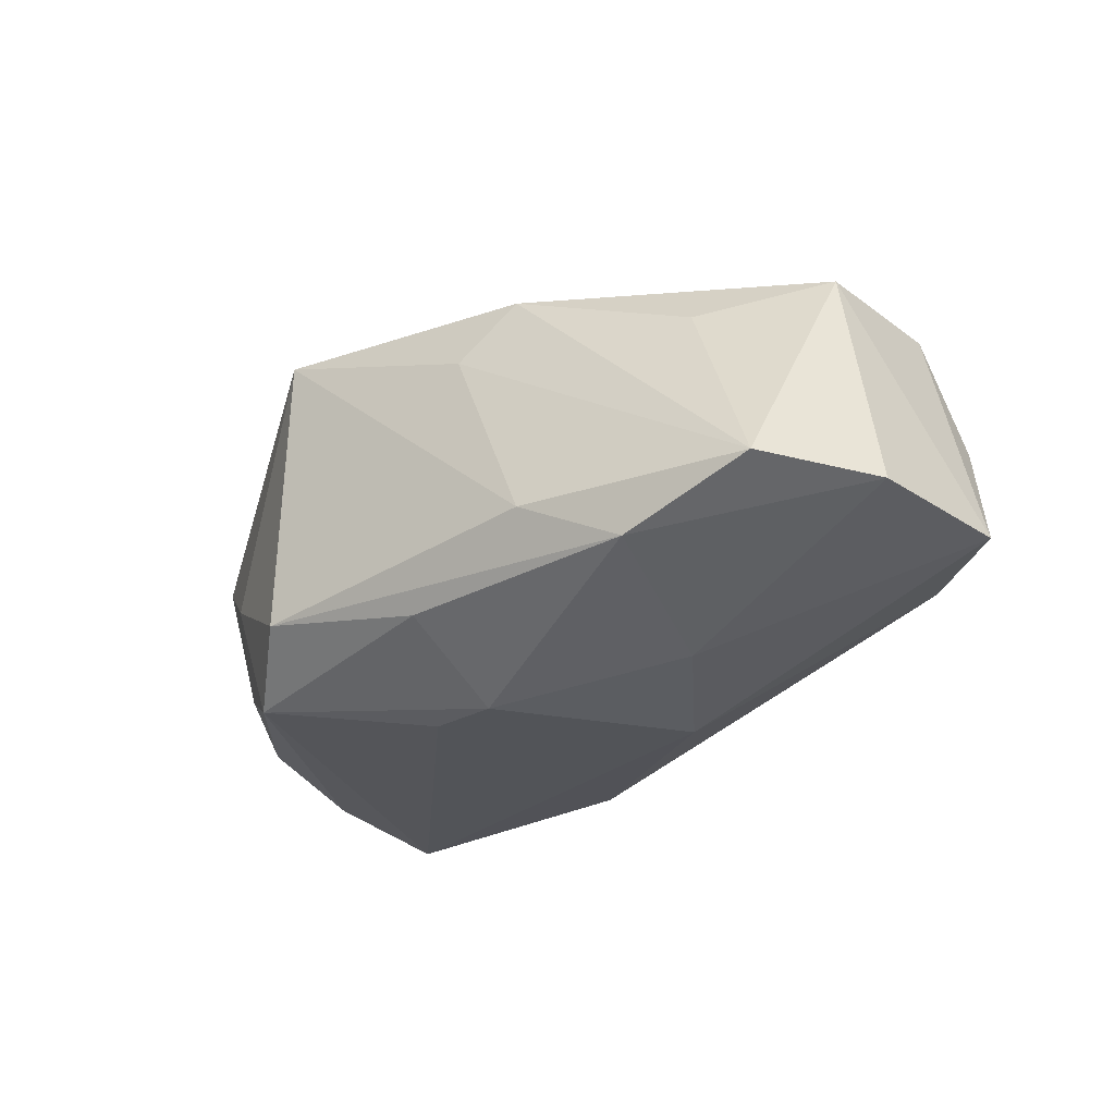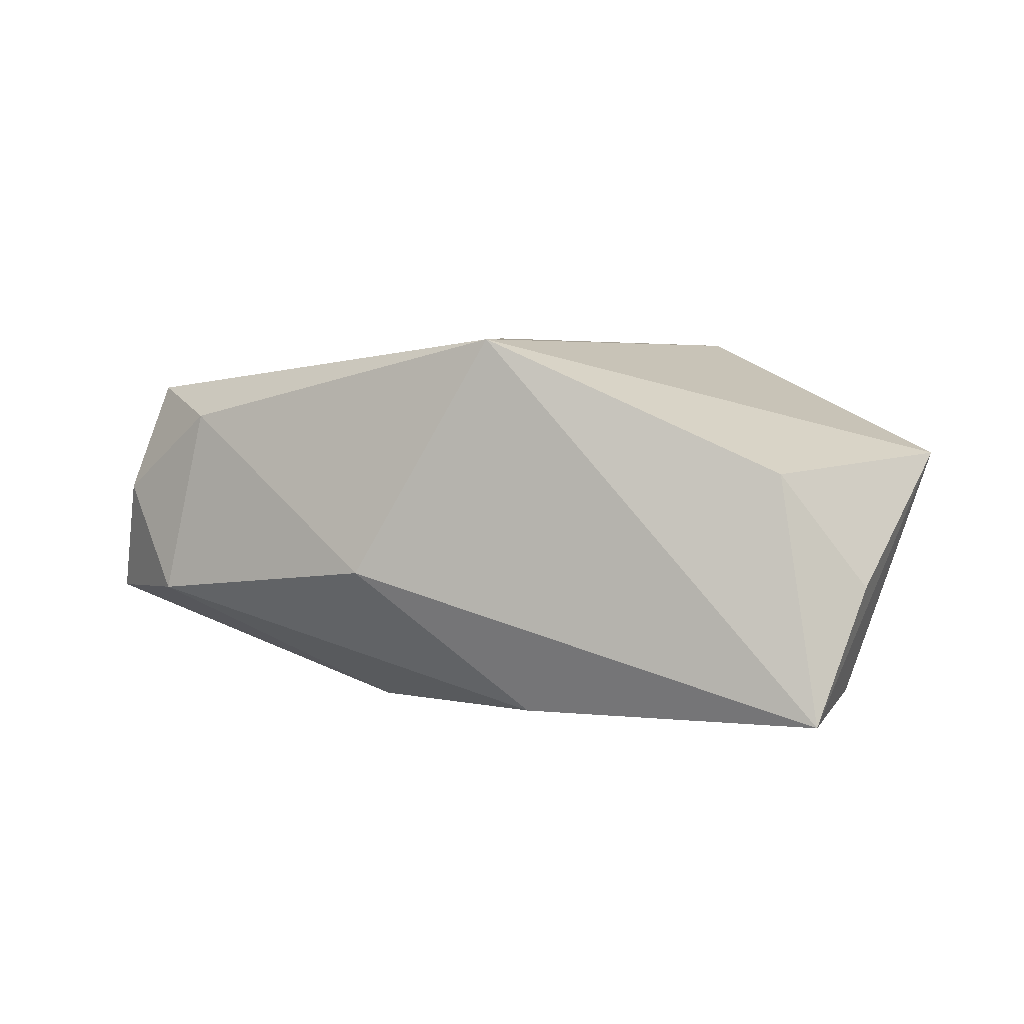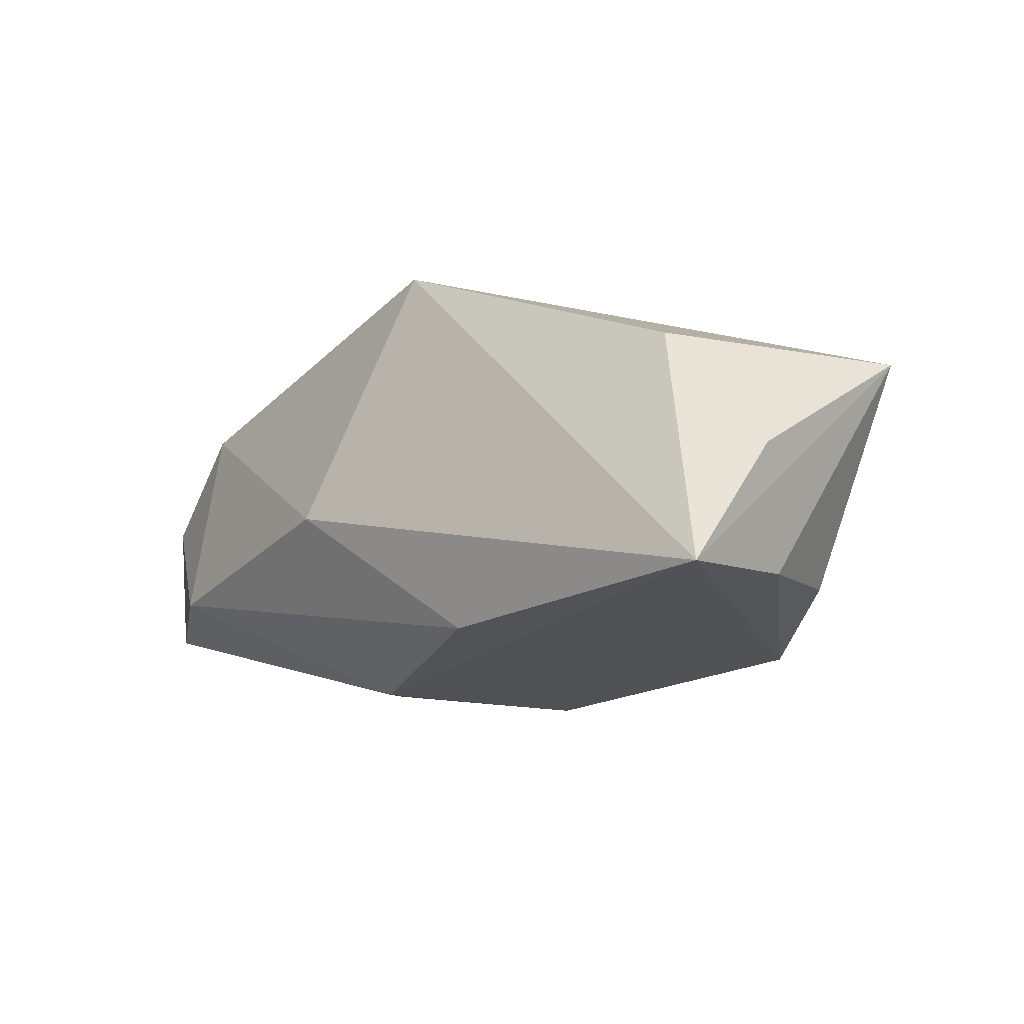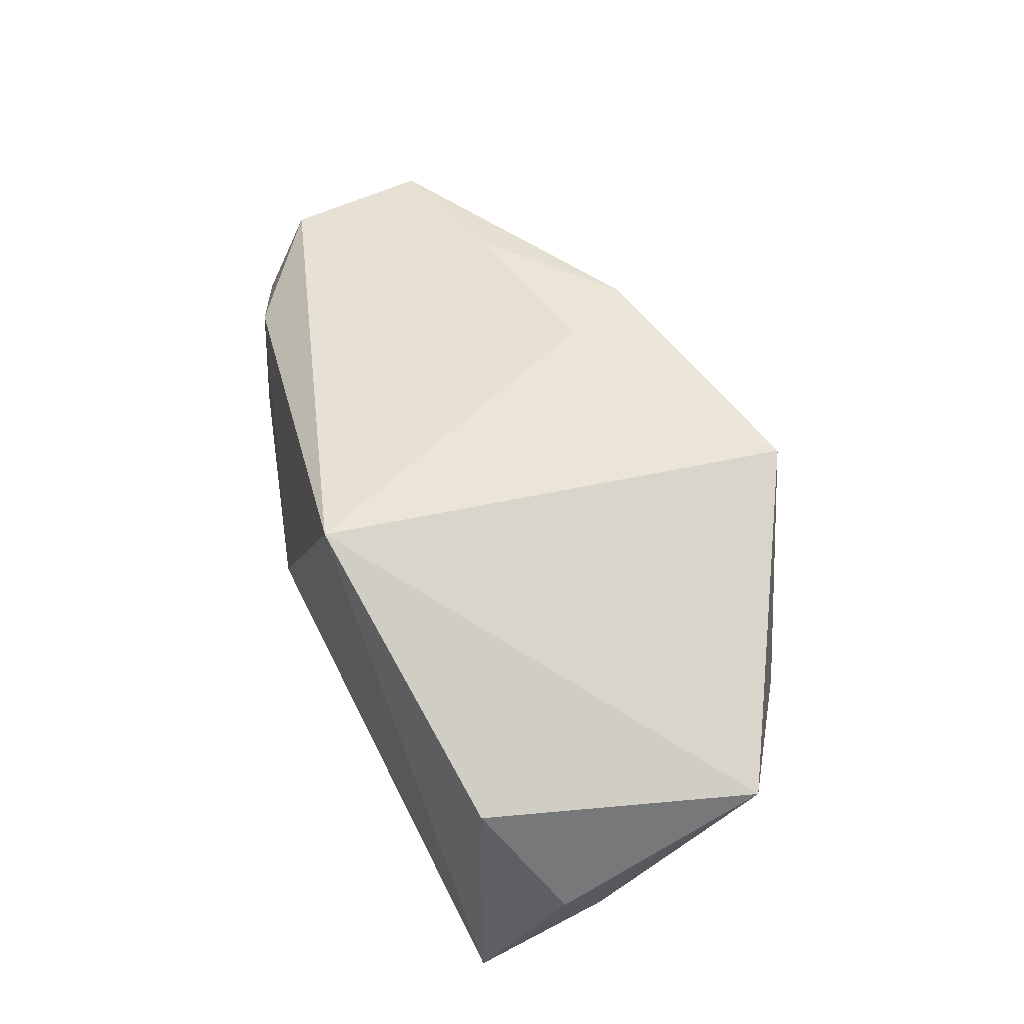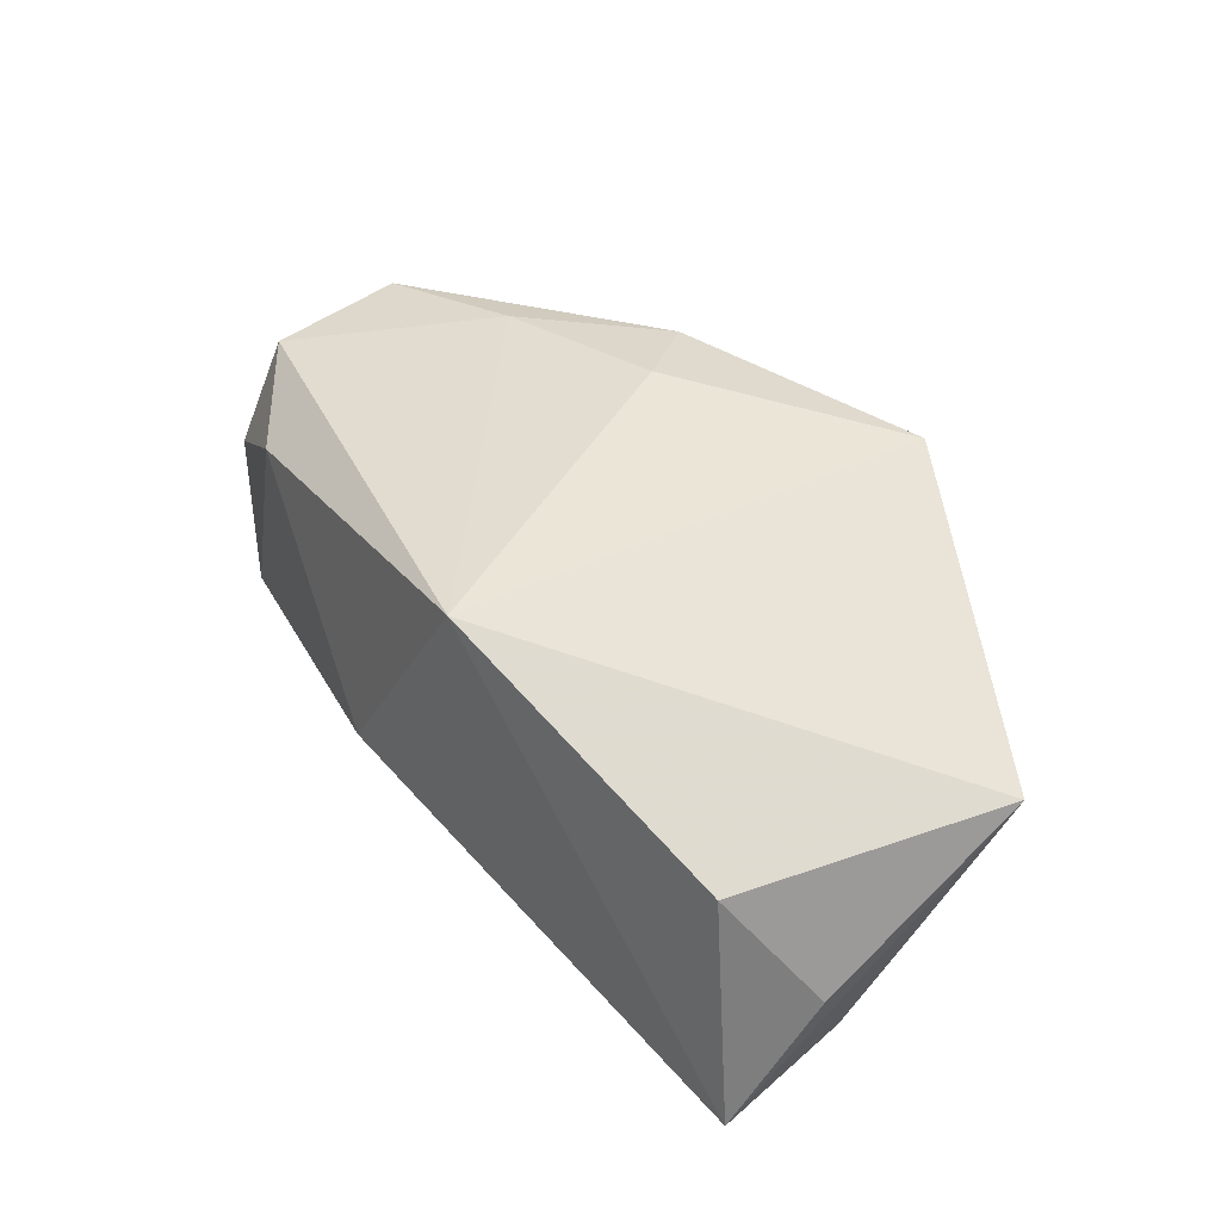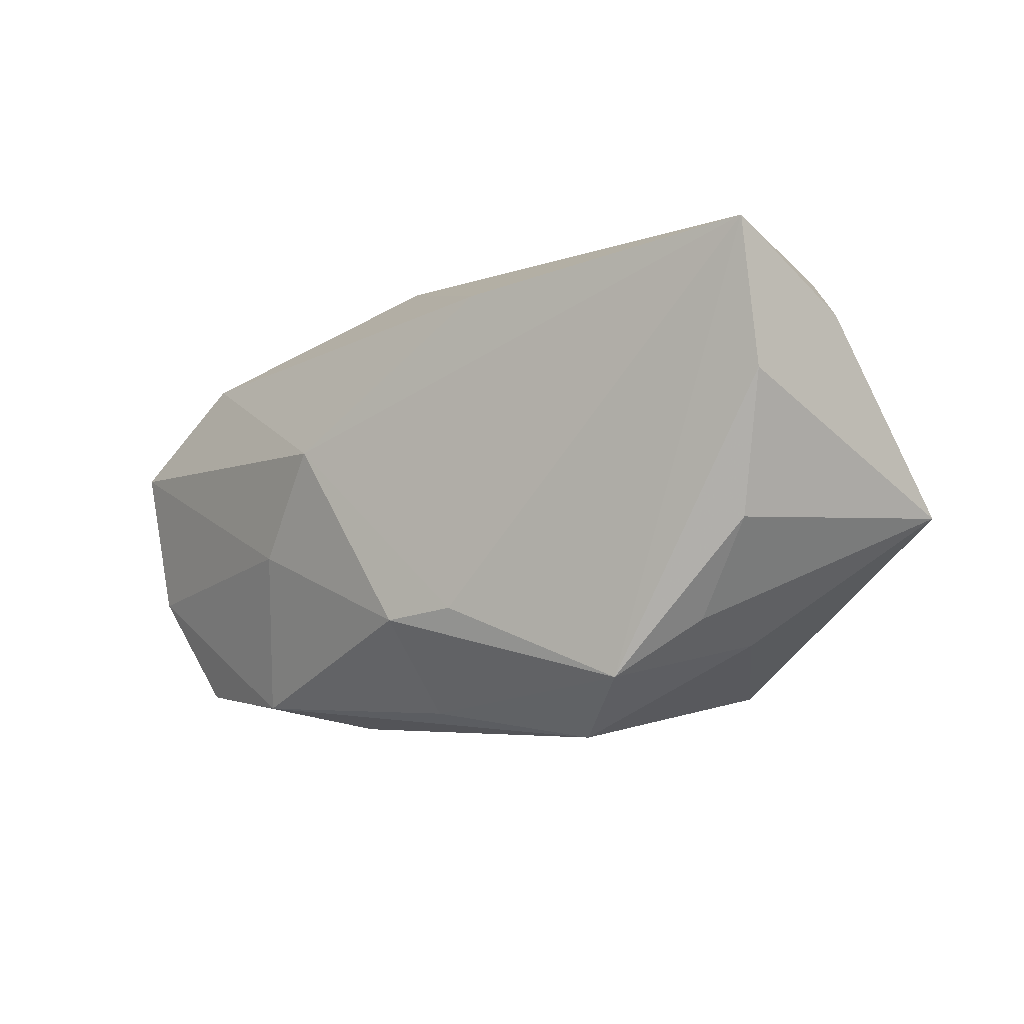
<metadata>
{"format":"obj","ext":"obj","renderer":"f3d","projection":"perspective","resolution":1024,"background":"white","views":[{"elev":-23.5,"azim":38.1,"up":"+Z"},{"elev":1.2,"azim":-161.5,"up":"+Z"},{"elev":-19.7,"azim":-143.1,"up":"+Z"},{"elev":52.9,"azim":-118.3,"up":"+Z"},{"elev":41.3,"azim":-134.6,"up":"+Z"},{"elev":-5.0,"azim":-146.3,"up":"+Y"}]}
</metadata>
<code>
v -0.03128 0.01985 0.004763
v 0.02244 -0.008936 0.0176
v 0.04199 -0.009692 -0.006305
v 0.0403 0.009048 0.003459
v -0.004508 -0.01125 -0.01812
v 0.03716 -0.007568 0.01489
v 0.02979 0.01378 0.01072
v -0.02745 -0.01253 -0.0112
v 0.03383 0.01339 -0.006934
v -0.03495 0.02189 -0.01764
v 0.03812 0.005351 0.01408
v 0.01402 -0.02294 -0.005692
v -0.02061 -0.01768 -0.0151
v -0.03281 -0.003745 -0.01341
v 0.03541 -0.01975 -0.00557
v -0.004051 0.02189 0.01729
v 0.02344 -0.02085 -0.01022
v -0.006808 0.0179 -0.01765
v 0.001025 -0.02115 -0.01177
v 0.01979 -0.005701 -0.0153
v -0.0145 -0.02326 -0.009637
v 0.004746 -0.02008 0.01233
v -0.0278 -0.01476 -0.00235
v 0.002339 -0.01229 -0.01816
v -0.03547 0.008908 -0.01564
v -0.01674 -0.01993 0.01901
v 0.005294 -0.009955 0.01967
v 0.00917 0.02189 -0.004688
v 0.04398 0.004161 -0.007341
v 0.009477 -0.01761 0.01806
v -0.03819 0.01468 -0.005596
v 0.01295 0.0043 -0.01816
v 0.02654 -0.01439 0.01199
v -0.04203 -0.002972 0.006875
f 28 10 16
f 18 10 28
f 4 11 29
f 29 11 6
f 24 13 5
f 5 13 10
f 26 16 34
f 9 18 28
f 9 4 29
f 29 20 32
f 32 9 29
f 18 9 32
f 32 20 24
f 10 18 32
f 24 5 32
f 32 5 10
f 28 16 7
f 7 9 28
f 4 9 7
f 7 16 11
f 11 4 7
f 22 30 26
f 15 30 22
f 29 6 3
f 3 6 15
f 3 20 29
f 33 30 15
f 15 6 33
f 33 6 30
f 11 16 2
f 2 6 11
f 30 6 2
f 10 13 25
f 13 14 25
f 25 34 10
f 14 34 25
f 24 20 17
f 17 3 15
f 20 3 17
f 1 16 10
f 1 34 16
f 8 14 13
f 8 34 14
f 23 21 26
f 26 34 23
f 13 21 23
f 23 8 13
f 34 8 23
f 26 30 27
f 30 2 27
f 27 16 26
f 27 2 16
f 12 17 15
f 21 17 12
f 15 22 12
f 26 21 12
f 12 22 26
f 19 21 13
f 19 17 21
f 19 13 24
f 24 17 19
f 10 34 31
f 31 1 10
f 34 1 31

</code>
